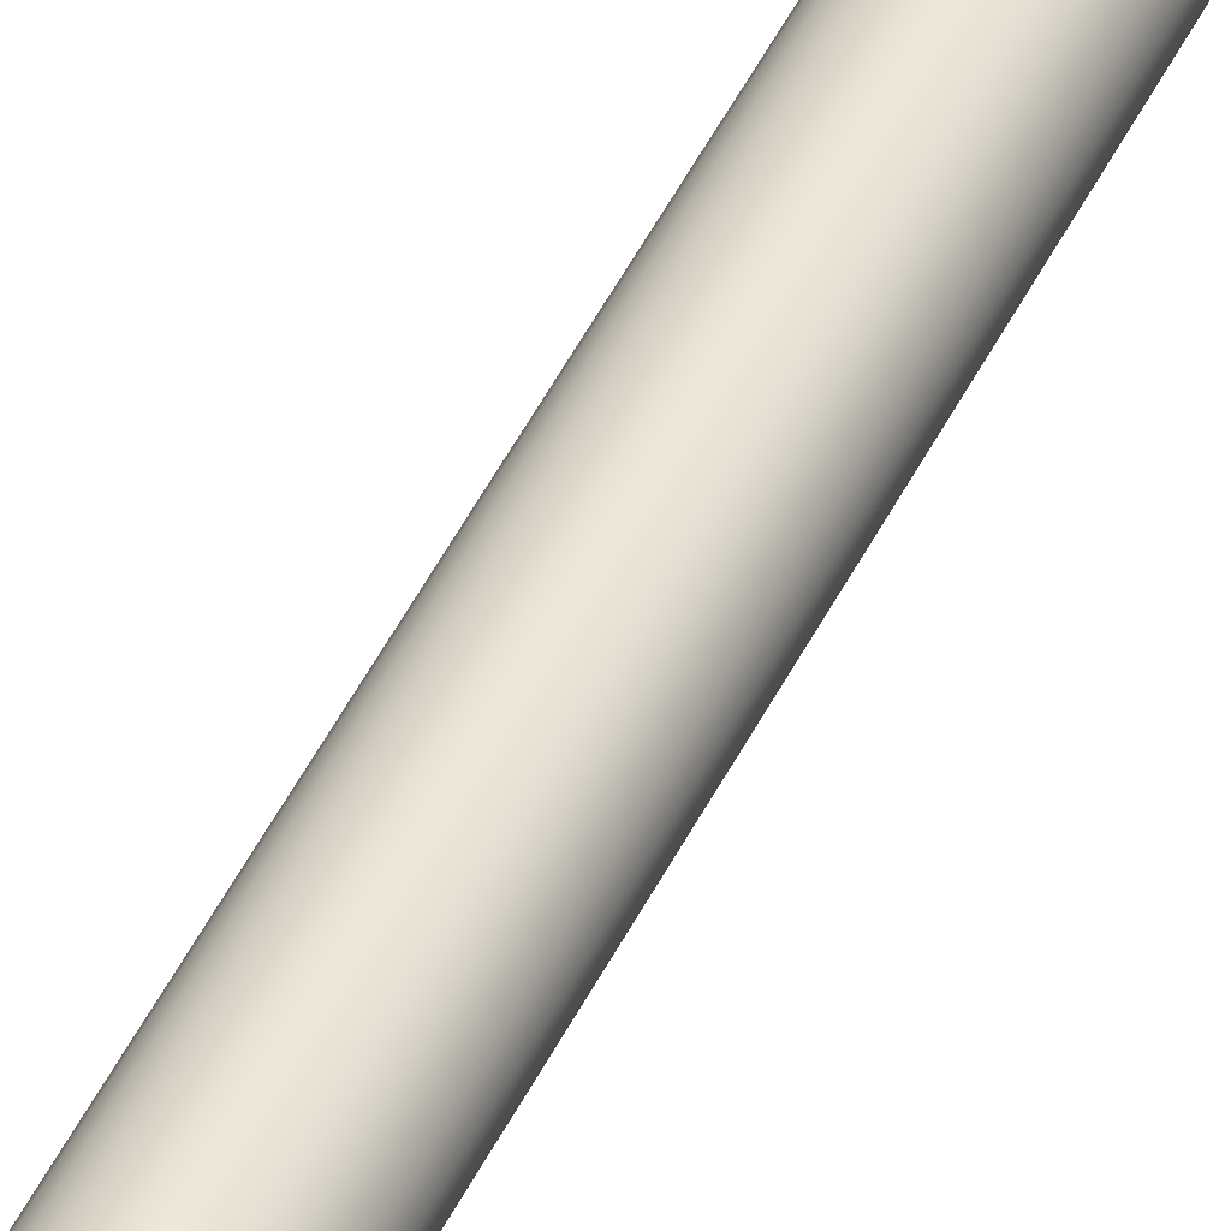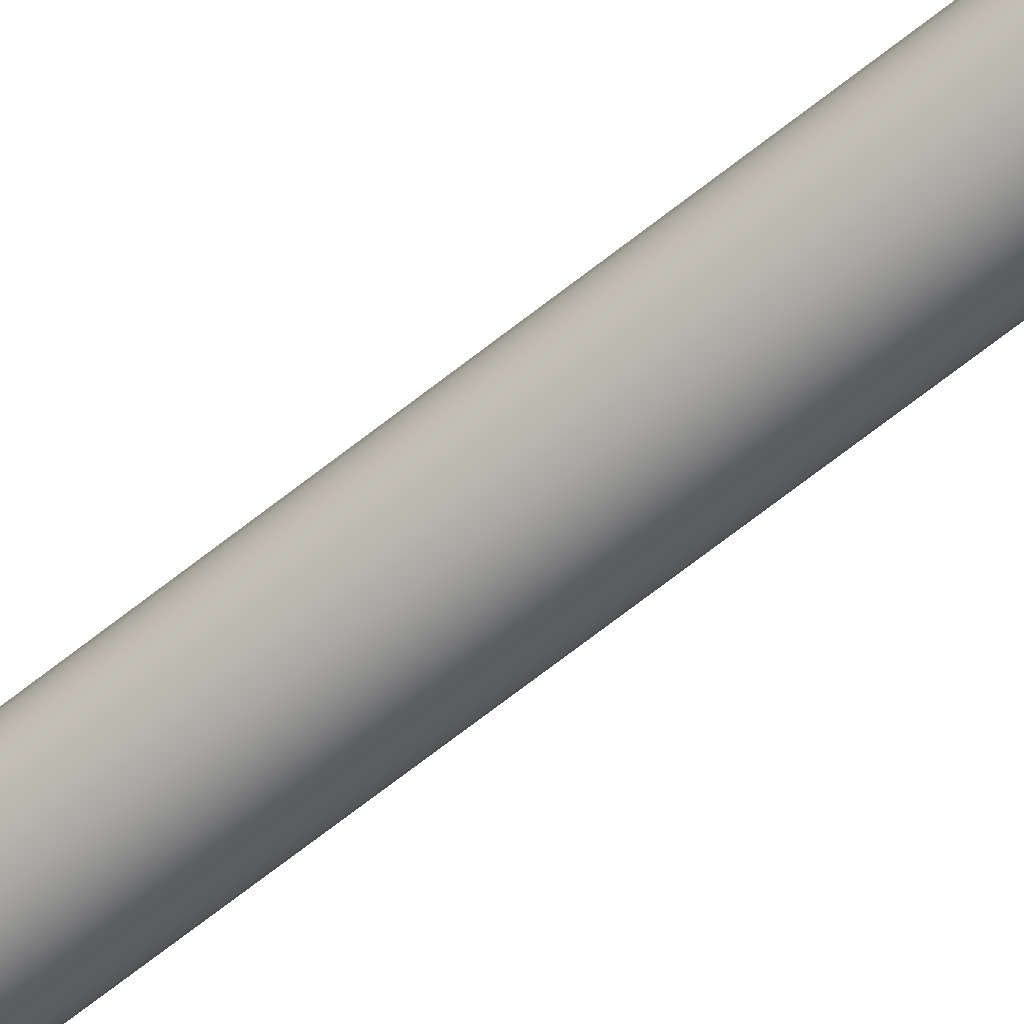
<metadata>
{"format":"obj","ext":"obj","renderer":"f3d","projection":"perspective","resolution":1024,"background":"white","views":[{"elev":46.3,"azim":-155.4,"up":"+Y"},{"elev":-61.7,"azim":-50.1,"up":"+Y"}]}
</metadata>
<code>
o didymain_pos_axis_z
v 0 0.01286 -0.02311
v 0 0.01286 0.7989
v 0.003077 0.01248 -0.02311
v 0.003077 0.01248 0.7989
v 0.005976 0.01139 -0.02311
v 0.005976 0.01139 0.7989
v 0.008527 0.009625 -0.02311
v 0.008527 0.009625 0.7989
v 0.01058 0.007305 -0.02311
v 0.01058 0.007305 0.7989
v 0.01202 0.00456 -0.02311
v 0.01202 0.00456 0.7989
v 0.01277 0.00155 -0.02311
v 0.01277 0.00155 0.7989
v 0.01277 -0.00155 -0.02311
v 0.01277 -0.00155 0.7989
v 0.01202 -0.00456 -0.02311
v 0.01202 -0.00456 0.7989
v 0.01058 -0.007305 -0.02311
v 0.01058 -0.007305 0.7989
v 0.008527 -0.009625 -0.02311
v 0.008527 -0.009625 0.7989
v 0.005976 -0.01139 -0.02311
v 0.005976 -0.01139 0.7989
v 0.003077 -0.01248 -0.02311
v 0.003077 -0.01248 0.7989
v 0 -0.01286 -0.02311
v 0 -0.01286 0.7989
v -0.003077 -0.01248 -0.02311
v -0.003077 -0.01248 0.7989
v -0.005976 -0.01139 -0.02311
v -0.005976 -0.01139 0.7989
v -0.008527 -0.009625 -0.02311
v -0.008527 -0.009625 0.7989
v -0.01058 -0.007305 -0.02311
v -0.01058 -0.007305 0.7989
v -0.01202 -0.00456 -0.02311
v -0.01202 -0.00456 0.7989
v -0.01277 -0.00155 -0.02311
v -0.01277 -0.00155 0.7989
v -0.01277 0.00155 -0.02311
v -0.01277 0.00155 0.7989
v -0.01202 0.00456 -0.02311
v -0.01202 0.00456 0.7989
v -0.01058 0.007305 -0.02311
v -0.01058 0.007305 0.7989
v -0.008527 0.009625 -0.02311
v -0.008527 0.009625 0.7989
v -0.005976 0.01139 -0.02311
v -0.005976 0.01139 0.7989
v -0.003077 0.01248 -0.02311
v -0.003077 0.01248 0.7989
v 0 0.01286 -0.02311
v 0.003077 0.01248 -0.02311
v 0.005976 0.01139 -0.02311
v 0.008527 0.009625 -0.02311
v 0.01058 0.007305 -0.02311
v 0.01202 0.00456 -0.02311
v 0.01277 0.00155 -0.02311
v 0.01277 -0.00155 -0.02311
v 0.01202 -0.00456 -0.02311
v 0.01058 -0.007305 -0.02311
v 0.008527 -0.009625 -0.02311
v 0.005976 -0.01139 -0.02311
v 0.003077 -0.01248 -0.02311
v 0 -0.01286 -0.02311
v -0.003077 -0.01248 -0.02311
v -0.005976 -0.01139 -0.02311
v -0.008527 -0.009625 -0.02311
v -0.01058 -0.007305 -0.02311
v -0.01202 -0.00456 -0.02311
v -0.01277 -0.00155 -0.02311
v -0.01277 0.00155 -0.02311
v -0.01202 0.00456 -0.02311
v -0.01058 0.007305 -0.02311
v -0.008527 0.009625 -0.02311
v -0.005976 0.01139 -0.02311
v -0.003077 0.01248 -0.02311
v 0 0.03038 0.7957
v 0.007863 0.02934 0.7957
v 0.01519 0.02631 0.7957
v 0.02148 0.02148 0.7957
v 0.02631 0.01519 0.7957
v 0.02934 0.007863 0.7957
v 0.03038 0 0.7957
v 0.02934 -0.007863 0.7957
v 0.02631 -0.01519 0.7957
v 0.02148 -0.02148 0.7957
v 0.01519 -0.02631 0.7957
v 0.007863 -0.02934 0.7957
v 0 -0.03038 0.7957
v -0.007863 -0.02934 0.7957
v -0.01519 -0.02631 0.7957
v -0.02148 -0.02148 0.7957
v -0.02631 -0.01519 0.7957
v -0.02934 -0.007863 0.7957
v -0.03038 0 0.7957
v -0.02934 0.007863 0.7957
v -0.02631 0.01519 0.7957
v -0.02148 0.02148 0.7957
v -0.01519 0.02631 0.7957
v -0.007863 0.02934 0.7957
v 0 0 0.8823
v -0.0239 -0.01834 0.7957
v 0 0.03038 0.7957
v 0.007863 0.02934 0.7957
v 0.01519 0.02631 0.7957
v 0.02148 0.02148 0.7957
v 0.02631 0.01519 0.7957
v 0.02934 0.007863 0.7957
v 0.03038 0 0.7957
v 0.02934 -0.007863 0.7957
v 0.02631 -0.01519 0.7957
v 0.02148 -0.02148 0.7957
v 0.01519 -0.02631 0.7957
v 0.007863 -0.02934 0.7957
v 0 -0.03038 0.7957
v -0.007863 -0.02934 0.7957
v -0.01519 -0.02631 0.7957
v -0.02148 -0.02148 0.7957
v -0.02631 -0.01519 0.7957
v -0.02934 -0.007863 0.7957
v -0.03038 0 0.7957
v -0.02934 0.007863 0.7957
v -0.02631 0.01519 0.7957
v -0.02148 0.02148 0.7957
v -0.01519 0.02631 0.7957
v -0.007863 0.02934 0.7957
v -0.0239 -0.01834 0.7957
f 79 103 80
f 80 103 81
f 81 103 82
f 82 103 83
f 83 103 84
f 84 103 85
f 85 103 86
f 86 103 87
f 87 103 88
f 88 103 89
f 89 103 90
f 90 103 91
f 91 103 92
f 92 103 93
f 93 103 94
f 103 104 94
f 95 103 96
f 96 103 97
f 97 103 98
f 98 103 99
f 99 103 100
f 100 103 101
f 101 103 102
f 102 103 79
f 129 122 123
f 103 95 104
f 128 105 129
f 105 106 129
f 106 107 129
f 107 108 129
f 108 109 129
f 109 110 129
f 110 111 129
f 111 112 129
f 112 113 129
f 113 114 129
f 114 115 129
f 115 116 129
f 116 117 129
f 117 118 129
f 118 119 129
f 119 120 129
f 129 121 122
f 127 128 129
f 125 126 129
f 126 127 129
f 123 124 129
f 124 125 129
f 2 3 1
f 4 5 3
f 6 7 5
f 8 9 7
f 10 11 9
f 12 13 11
f 14 15 13
f 16 17 15
f 18 19 17
f 20 21 19
f 22 23 21
f 24 25 23
f 26 27 25
f 28 29 27
f 30 31 29
f 32 33 31
f 34 35 33
f 36 37 35
f 38 39 37
f 40 41 39
f 42 43 41
f 44 45 43
f 46 47 45
f 48 49 47
f 50 51 49
f 52 1 51
f 76 56 64
f 2 4 3
f 4 6 5
f 6 8 7
f 8 10 9
f 10 12 11
f 12 14 13
f 14 16 15
f 16 18 17
f 18 20 19
f 20 22 21
f 22 24 23
f 24 26 25
f 26 28 27
f 28 30 29
f 30 32 31
f 32 34 33
f 34 36 35
f 36 38 37
f 38 40 39
f 40 42 41
f 42 44 43
f 44 46 45
f 46 48 47
f 48 50 49
f 50 52 51
f 52 2 1
f 78 53 54
f 54 55 78
f 55 56 78
f 56 57 58
f 58 59 56
f 59 60 56
f 60 61 62
f 62 63 64
f 64 65 66
f 66 67 68
f 68 69 70
f 70 71 72
f 72 73 74
f 74 75 72
f 75 76 72
f 76 77 78
f 60 62 64
f 64 66 68
f 68 70 72
f 76 78 56
f 56 60 64
f 64 68 72
f 72 76 64

</code>
